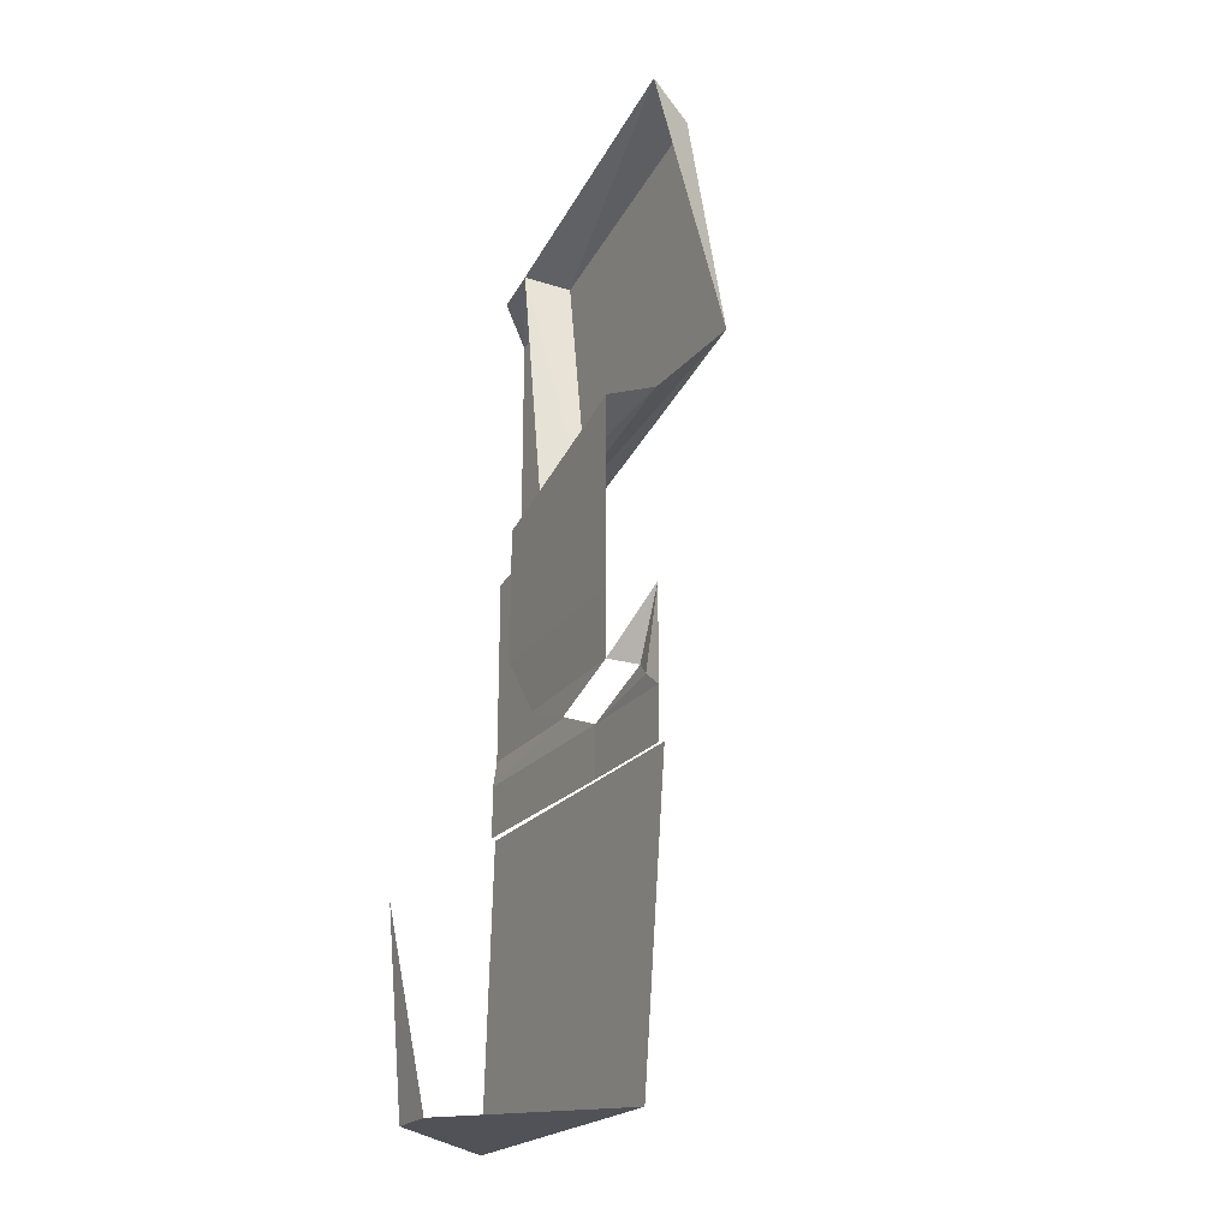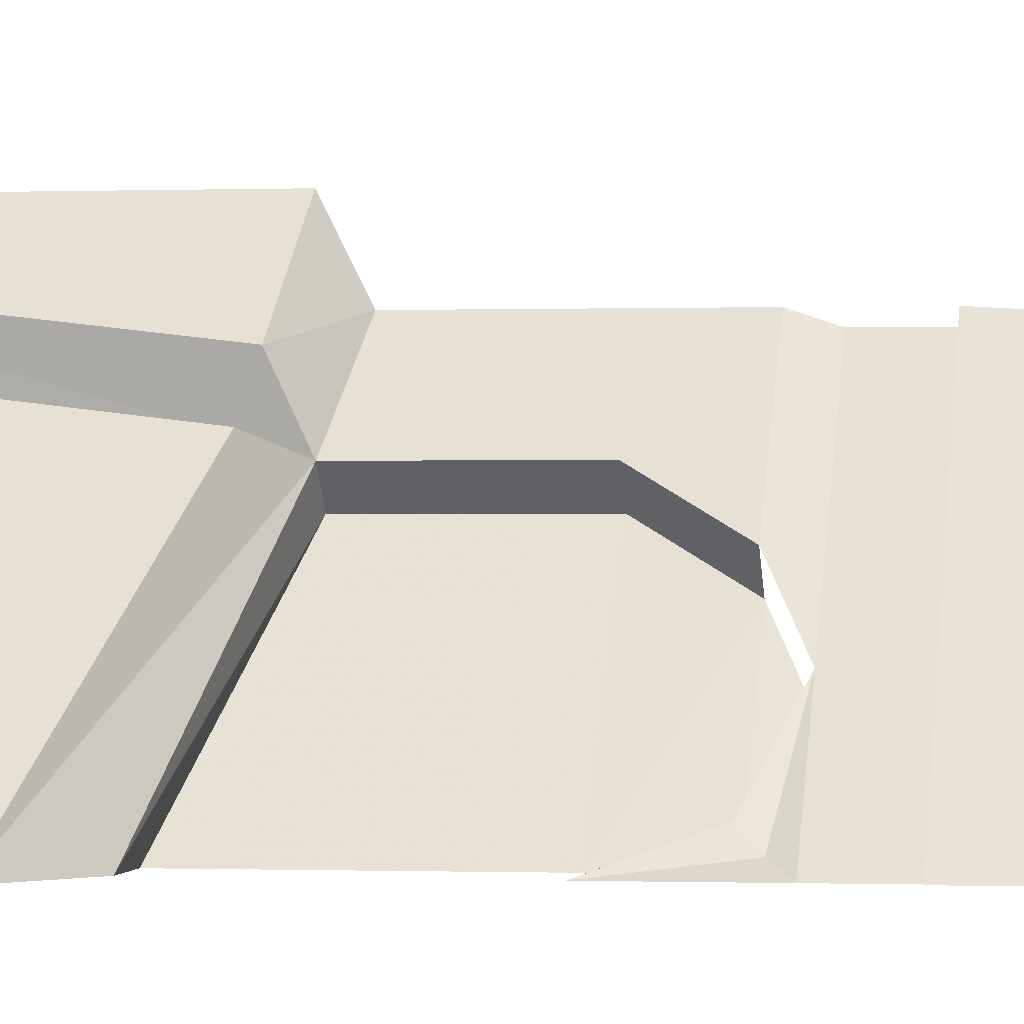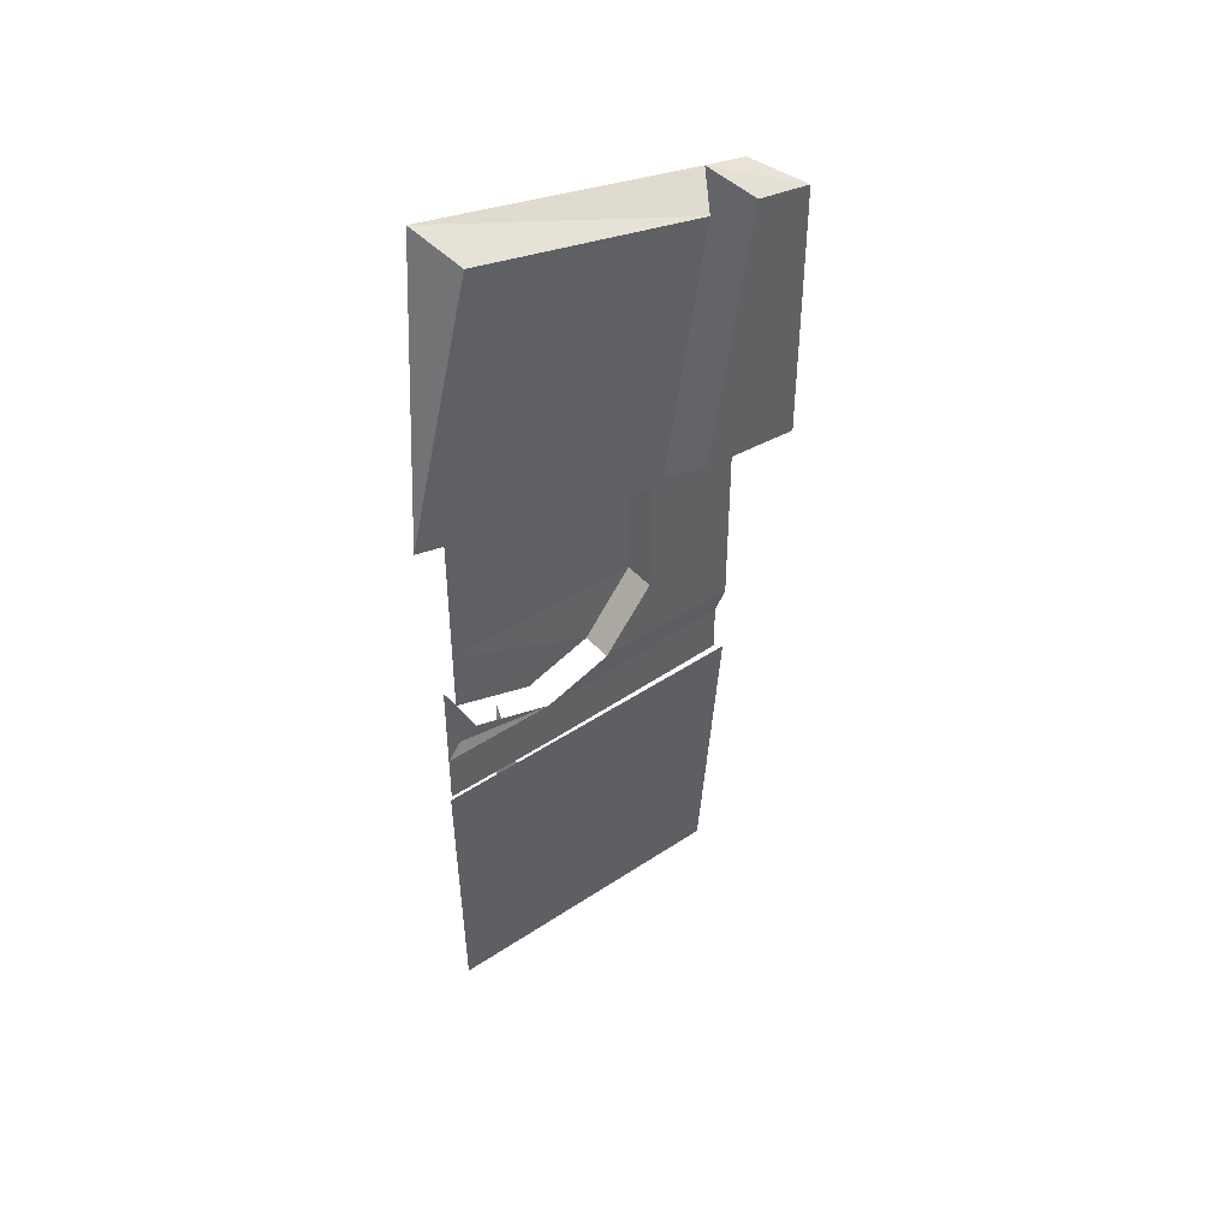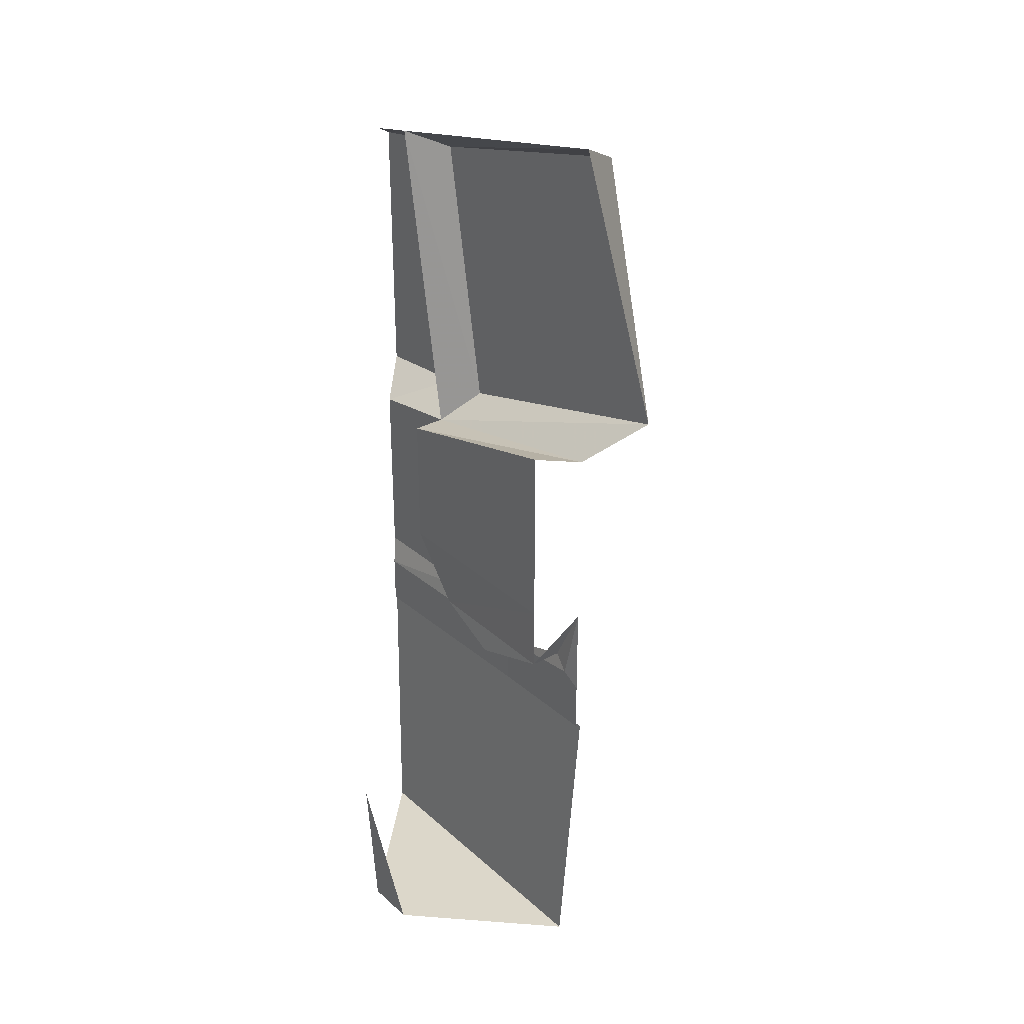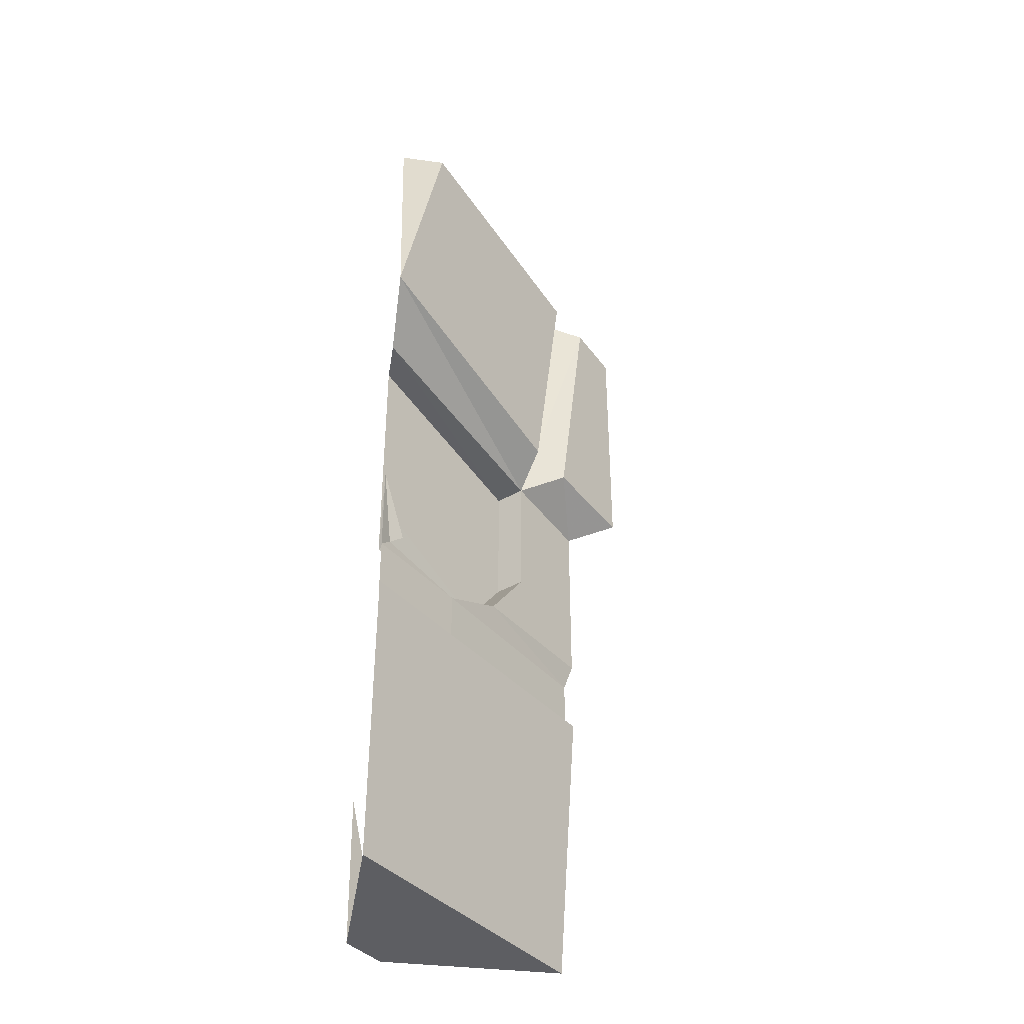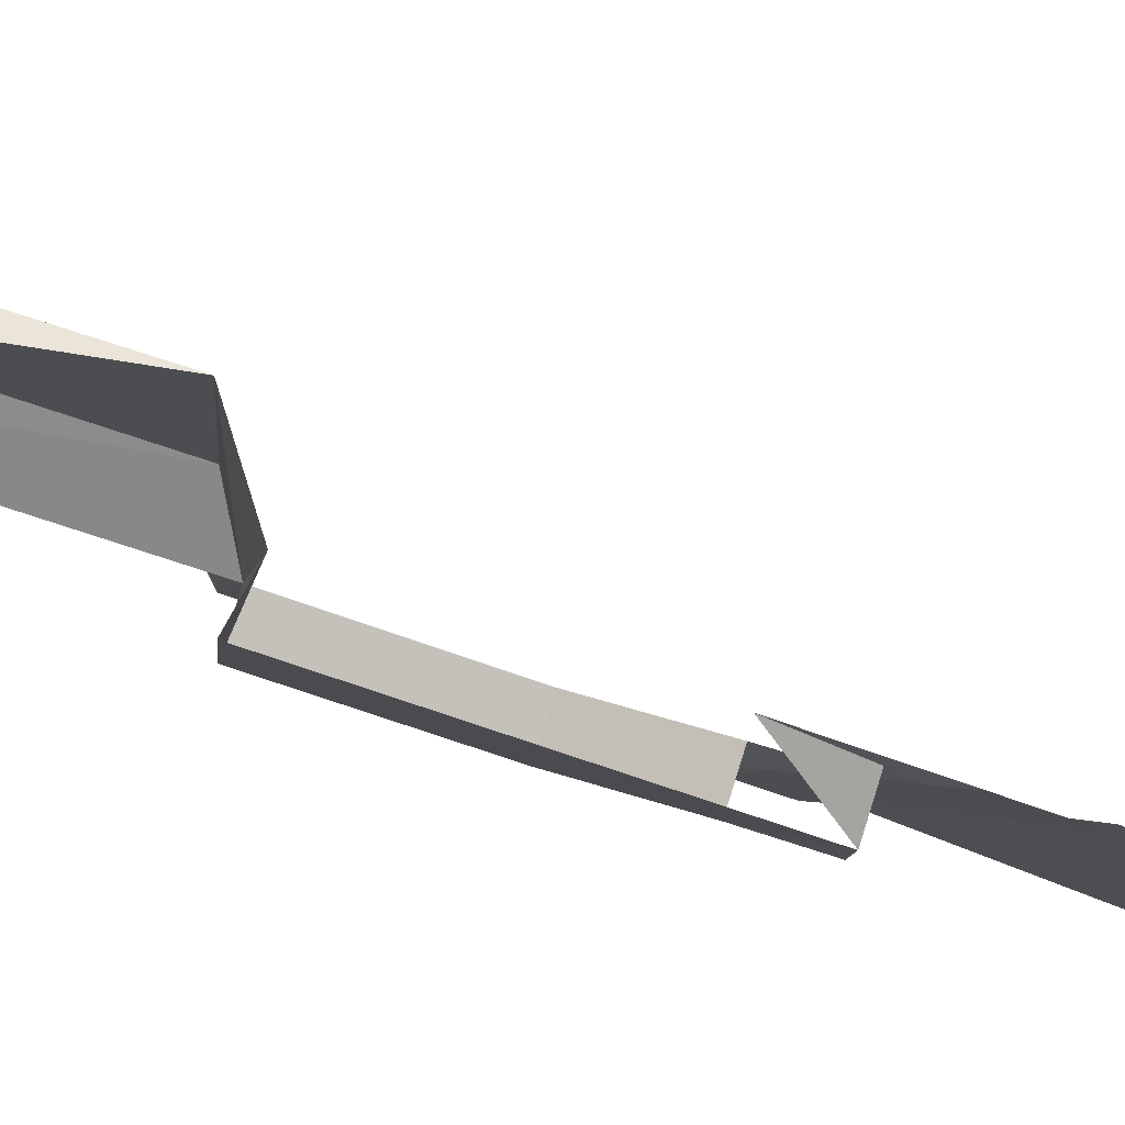
<metadata>
{"format":"obj","ext":"obj","renderer":"f3d","projection":"perspective","resolution":1024,"background":"white","views":[{"elev":-21.6,"azim":-162.1,"up":"+Y"},{"elev":-0.4,"azim":-81.3,"up":"+Z"},{"elev":44.2,"azim":-83.0,"up":"+Y"},{"elev":30.7,"azim":-173.9,"up":"+Y"},{"elev":-38.8,"azim":-98.7,"up":"+Y"},{"elev":-47.7,"azim":-114.7,"up":"+Z"}]}
</metadata>
<code>
v 0.125 -0.5 -0.5
v 0.4375 -0.5 -0.5
v 0.5 -0.5 -0.125
v 0.5 0 -0.09375
v 0.09375 0 -0.5
v 0.5 -0.5 -0.4375
v 0.5 -0.1953 -0.5
v 0.3125 0.5156 -0.1875
v 0.07031 1.062 -0.4219
v -0.007812 0.6328 -0.5
v 0.3828 0.4688 -0.2109
v 0.4453 1 -0.1484
v 0.3672 0.9688 -0.1328
v 0.1016 1.102 -0.5
v 0.5 0.9453 0
v 0.4297 0.9609 -0.07031
v 0.5 0.4922 0
v 0.375 0.5078 -0.125
v 0.5 0.4453 -0.09375
v 0.3828 0.2422 -0.2109
v 0.5 0.2422 -0.09375
v 0.3203 0.1328 -0.2734
v 0.5 0.1328 -0.09375
v 0.5 0.08594 -0.1094
v 0.2422 0.08594 -0.3594
v 0.5 0.04688 -0.1094
v 0.2422 0 -0.3594
v 0.5 0 -0.1094
v 0.5 0.9844 -0.09375
v 0.1016 0.5547 -0.5
v 0.4219 0.4688 -0.25
v 0.4219 0.2422 -0.25
v 0.3594 0.1328 -0.3125
v 0.1797 0.5547 -0.5
v 0.1797 0.2422 -0.5
v 0.1797 0.1328 -0.5
v 0.2812 0.08594 -0.3984
v 0.1016 0.2422 -0.5
v 0.125 0.1094 -0.4844
v 0.1406 0.1328 -0.4609
v 0.1016 0.08594 -0.5
v 0.1016 0 -0.5
f 1 2 3
f 3 2 6
f 1 3 4
f 1 4 5
f 8 9 10
f 8 13 9
f 15 16 17
f 17 16 18
f 19 11 20
f 19 20 21
f 11 30 31
f 34 31 30
f 41 25 39
f 39 25 40
f 6 2 7
f 21 20 22
f 21 22 23
f 23 22 24
f 24 22 25
f 11 31 32
f 11 32 20
f 20 32 33
f 20 33 22
f 38 39 40
f 38 40 36
f 41 39 38
f 8 10 11
f 8 11 12
f 8 12 13
f 9 13 14
f 9 14 10
f 13 12 14
f 17 18 19
f 19 18 11
f 24 25 26
f 26 25 27
f 26 27 28
f 16 11 18
f 11 16 12
f 12 16 15
f 12 15 29
f 10 30 11
f 41 27 25
f 27 41 42
f 32 34 35
f 32 35 33
f 33 35 36
f 33 36 37
f 32 31 34

</code>
